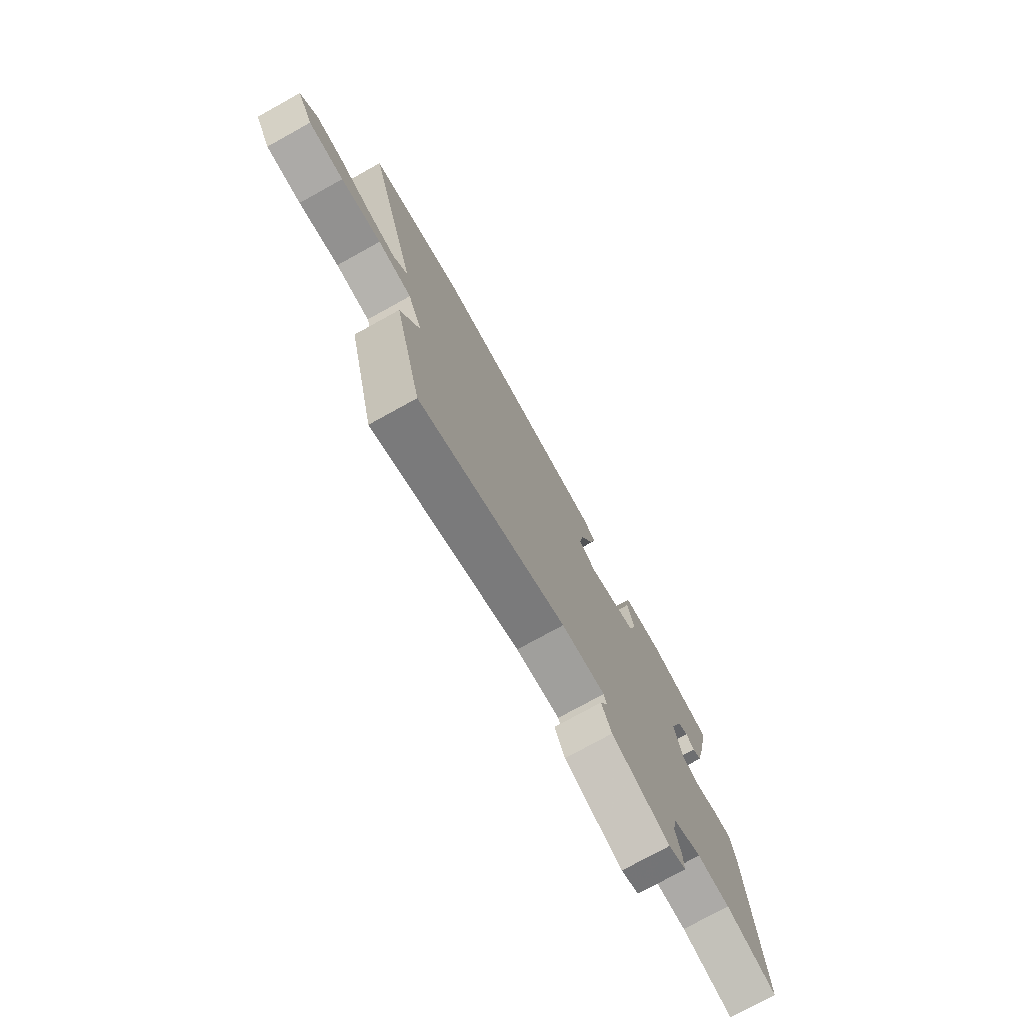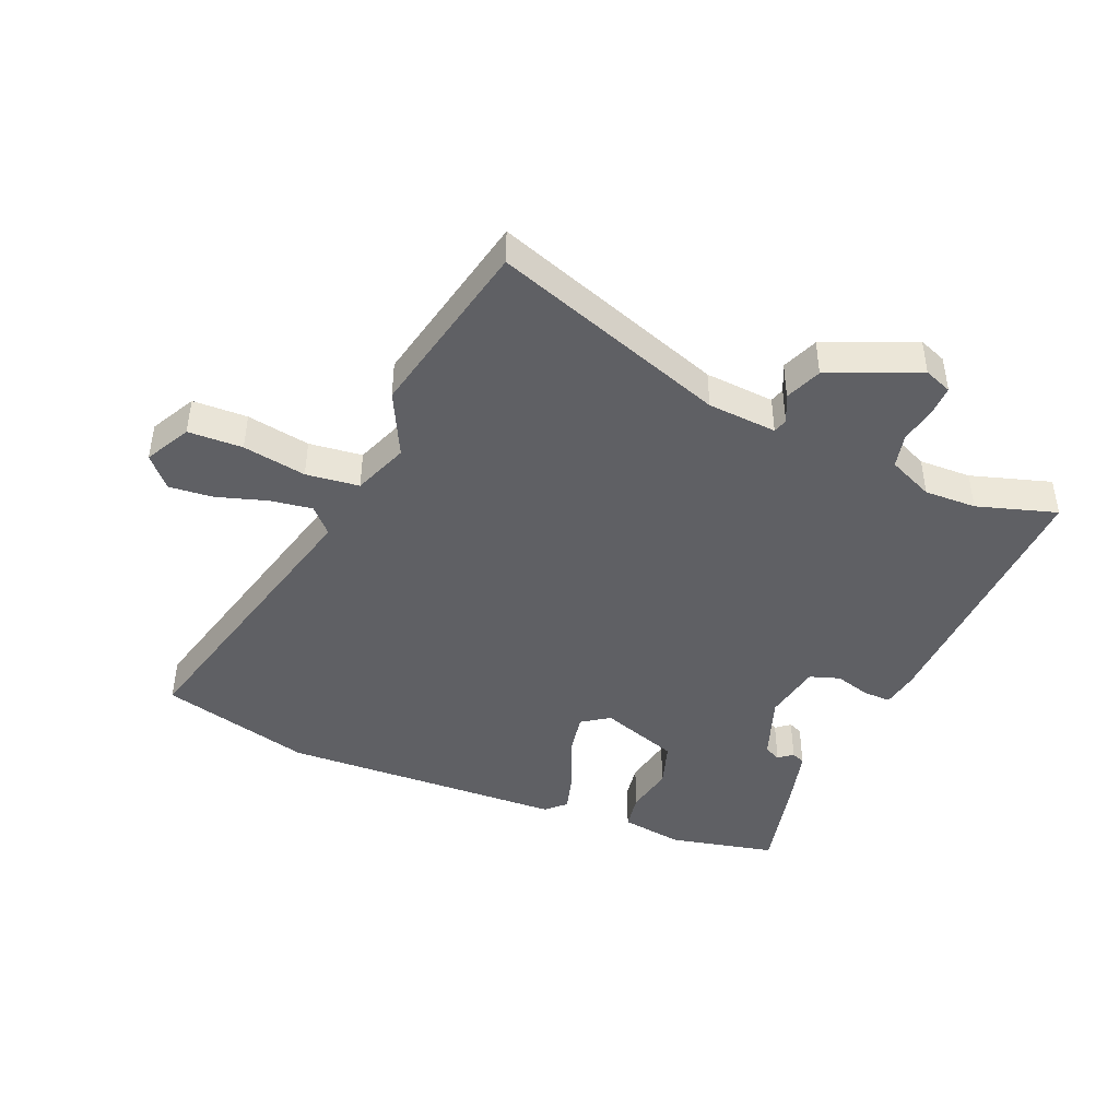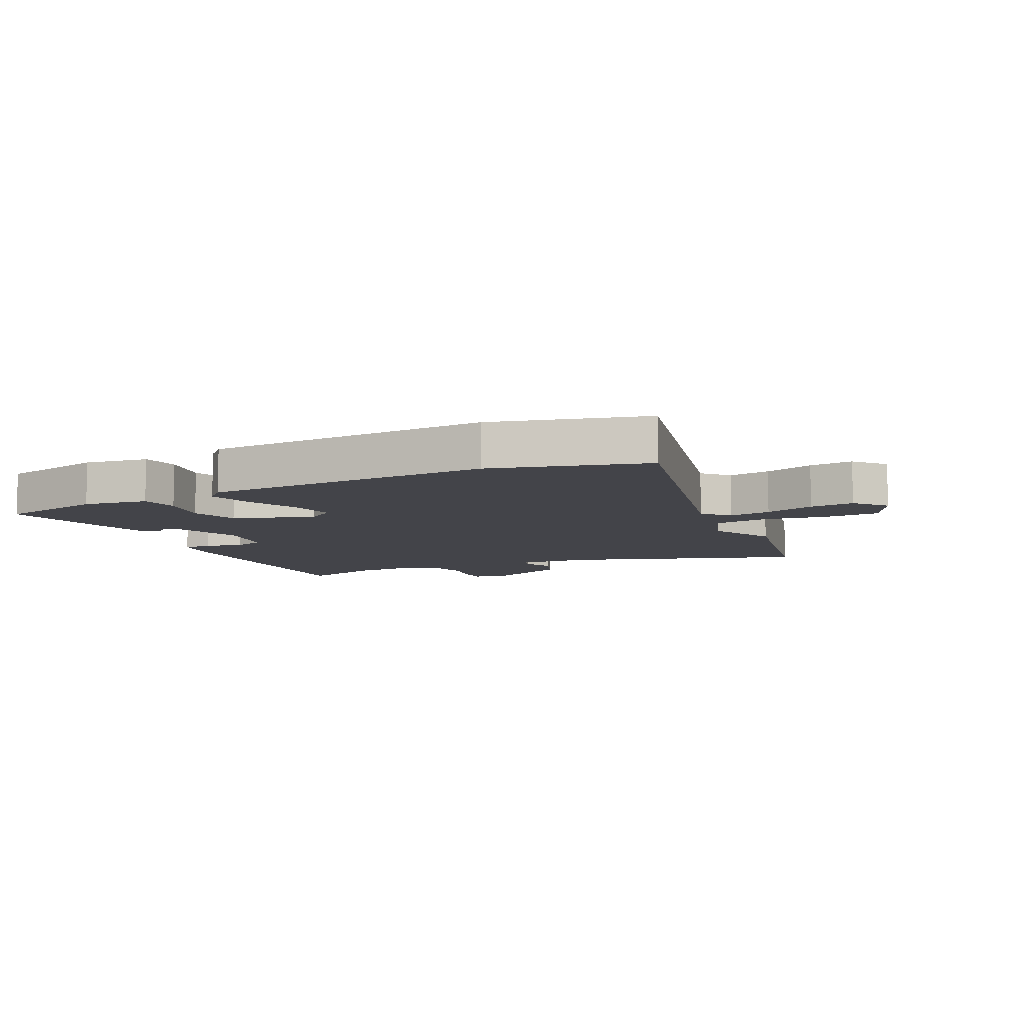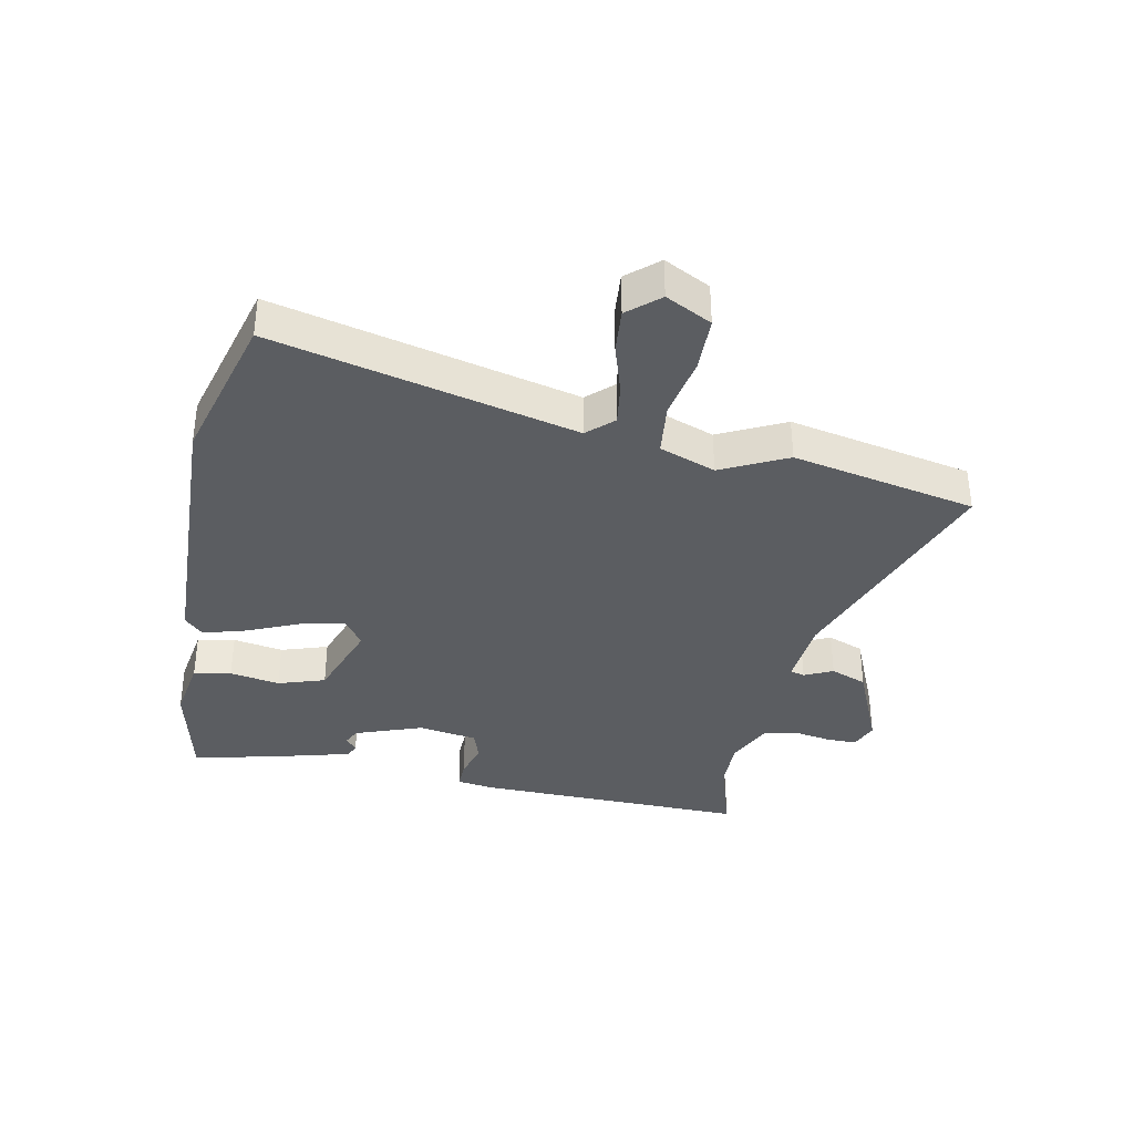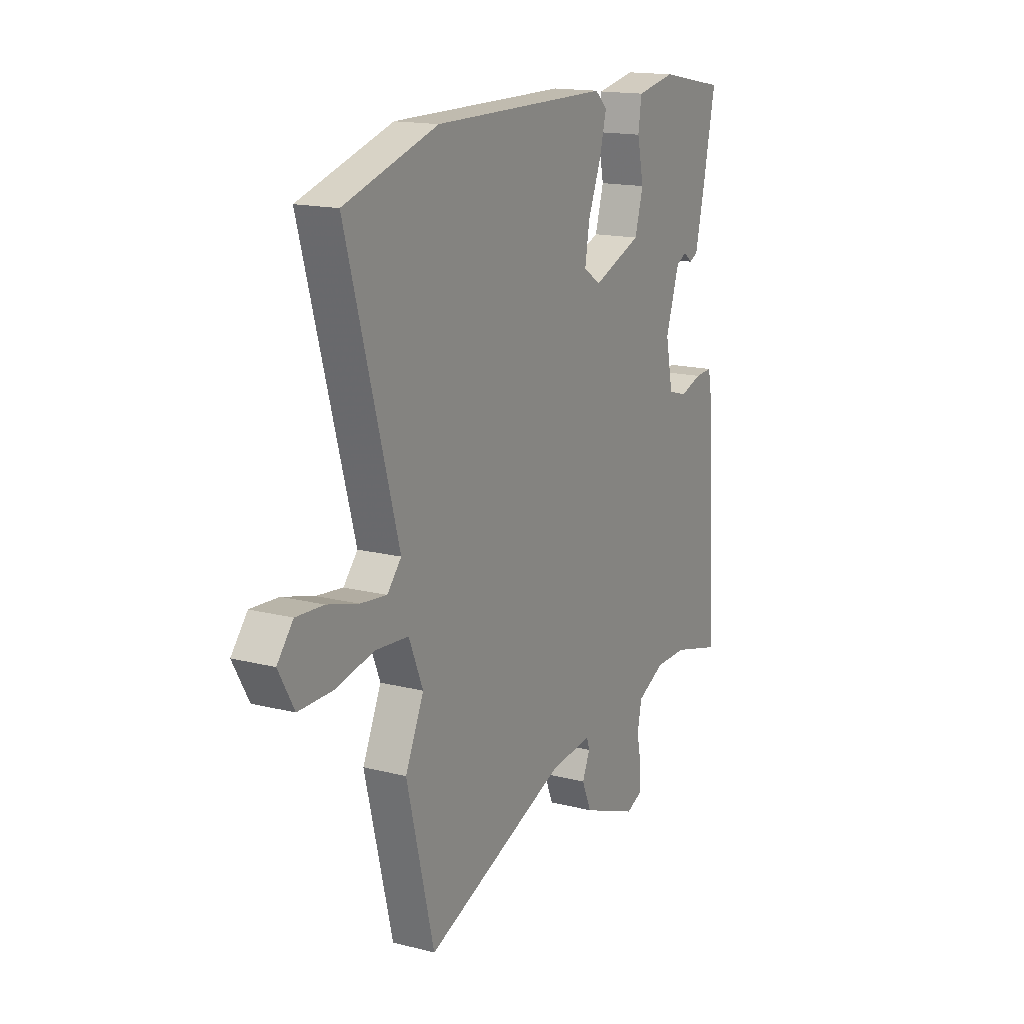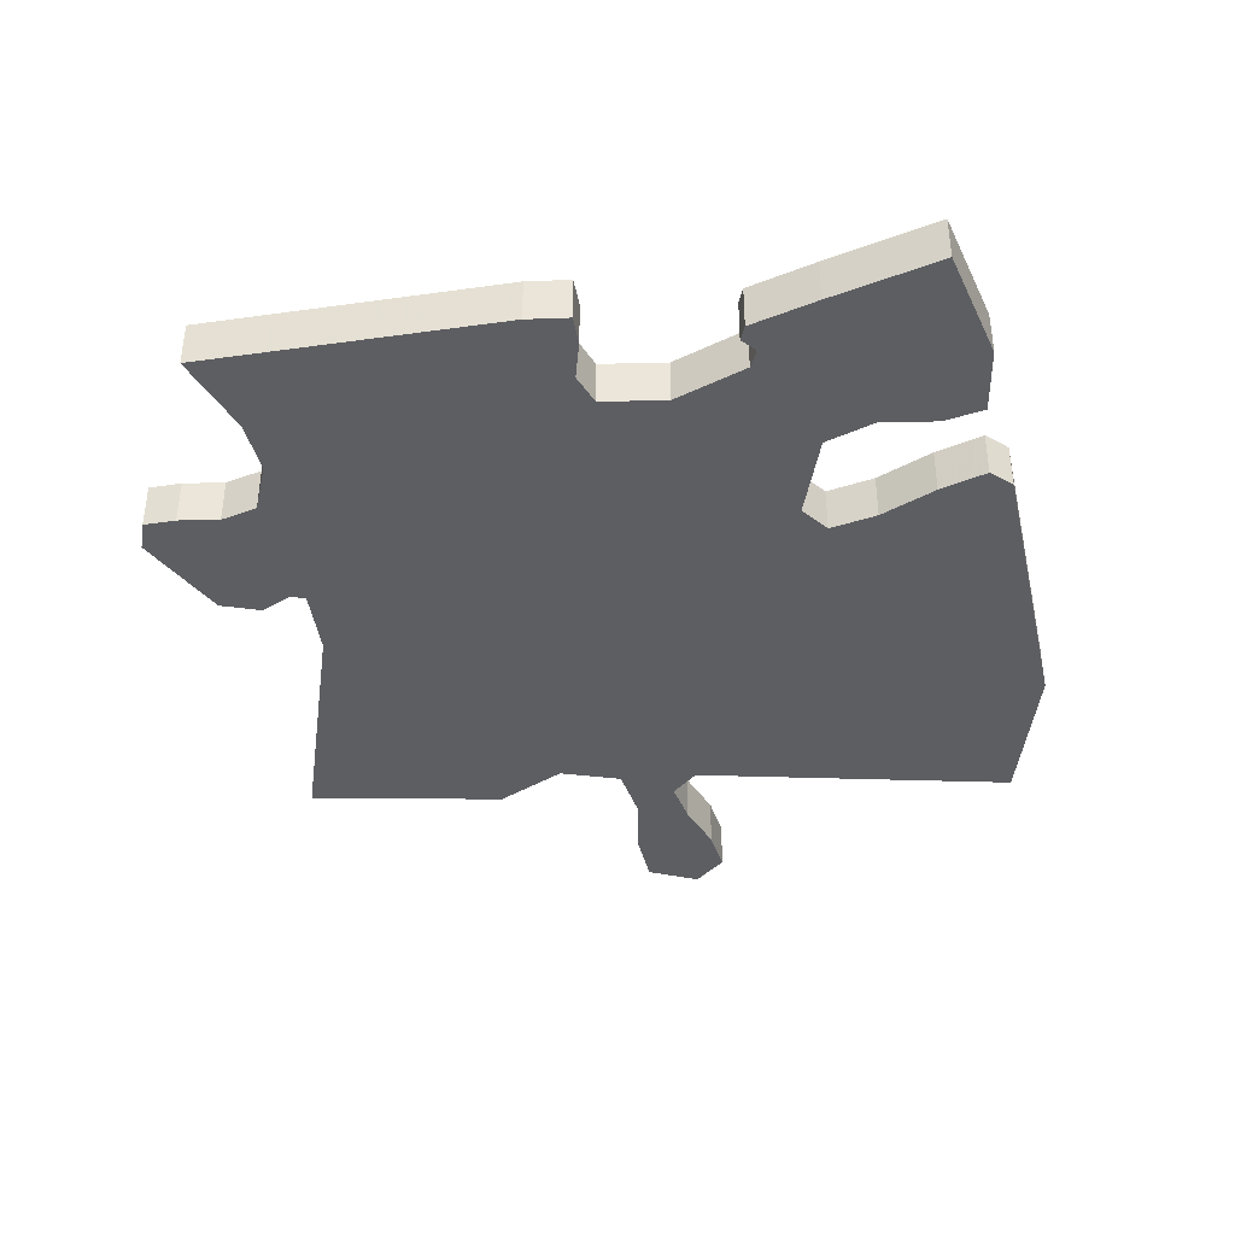
<metadata>
{"format":"obj","ext":"obj","renderer":"f3d","projection":"perspective","resolution":1024,"background":"white","views":[{"elev":-76.6,"azim":118.9,"up":"+Z"},{"elev":-43.2,"azim":159.1,"up":"+Y"},{"elev":-8.5,"azim":28.0,"up":"+Y"},{"elev":-36.0,"azim":80.7,"up":"+Y"},{"elev":15.9,"azim":118.1,"up":"+Z"},{"elev":-38.4,"azim":-76.7,"up":"+Y"}]}
</metadata>
<code>
v -0.412 0.07 -0.476
v -0.546 0.07 -0.512
v -0.52 0.07 -0.056
v -0.508 0.07 0.008
v -0.461 0.07 0.005
v -0.401 0.07 -0.015
v -0.35 0.07 0
v -0.33 0.07 0.098
v -0.367 0.07 0.212
v -0.395 0.07 0.227
v -0.419 0.07 0.209
v -0.442 0.07 0.22
v -0.466 0.07 0.324
v -0.501 0.07 0.494
v -0.321 0.07 0.527
v -0.215 0.07 0.506
v -0.206 0.07 0.443
v -0.224 0.07 0.36
v -0.201 0.07 0.281
v -0.069 0.07 0.229
v -0.022 0.07 0.259
v -0.034 0.07 0.333
v -0.069 0.07 0.421
v -0.088 0.07 0.495
v -0.055 0.07 0.525
v 0.423 0.07 0.524
v 0.675 0.07 0.445
v 0.536 0.07 -0.05
v 0.574 0.07 -0.094
v 0.645 0.07 -0.086
v 0.729 0.07 -0.063
v 0.803 0.07 -0.059
v 0.846 0.07 -0.112
v 0.804 0.07 -0.187
v 0.713 0.07 -0.186
v 0.608 0.07 -0.163
v 0.519 0.07 -0.17
v 0.481 0.07 -0.262
v 0.531 0.07 -0.373
v 0.457 0.07 -0.677
v 0.072 0.07 -0.526
v -0.043 0.07 -0.513
v -0.051 0.07 -0.537
v -0.03 0.07 -0.585
v -0.056 0.07 -0.645
v -0.207 0.07 -0.704
v -0.253 0.07 -0.684
v -0.251 0.07 -0.634
v -0.238 0.07 -0.572
v -0.25 0.07 -0.514
v -0.325 0.07 -0.477
v -0.412 0 -0.476
v -0.546 0 -0.512
v -0.52 0 -0.056
v -0.508 0 0.008
v -0.461 0 0.005
v -0.401 0 -0.015
v -0.35 0 0
v -0.33 0 0.098
v -0.367 0 0.212
v -0.395 0 0.227
v -0.419 0 0.209
v -0.442 0 0.22
v -0.466 0 0.324
v -0.501 0 0.494
v -0.321 0 0.527
v -0.215 0 0.506
v -0.206 0 0.443
v -0.224 0 0.36
v -0.201 0 0.281
v -0.069 0 0.229
v -0.022 0 0.259
v -0.034 0 0.333
v -0.069 0 0.421
v -0.088 0 0.495
v -0.055 0 0.525
v 0.423 0 0.524
v 0.675 0 0.445
v 0.536 0 -0.05
v 0.574 0 -0.094
v 0.645 0 -0.086
v 0.729 0 -0.063
v 0.803 0 -0.059
v 0.846 0 -0.112
v 0.804 0 -0.187
v 0.713 0 -0.186
v 0.608 0 -0.163
v 0.519 0 -0.17
v 0.481 0 -0.262
v 0.531 0 -0.373
v 0.457 0 -0.677
v 0.072 0 -0.526
v -0.043 0 -0.513
v -0.051 0 -0.537
v -0.03 0 -0.585
v -0.056 0 -0.645
v -0.207 0 -0.704
v -0.253 0 -0.684
v -0.251 0 -0.634
v -0.238 0 -0.572
v -0.25 0 -0.514
v -0.325 0 -0.477
f 46 47 48 49
f 46 49 50
f 43 44 45 46
f 42 43 46 50
f 38 39 40 41
f 37 38 41 42
f 33 34 35 36
f 33 36 37
f 30 31 32 33
f 29 30 33 37
f 28 29 37 42
f 22 23 24 25
f 21 22 25 26
f 20 21 26 27
f 15 16 17 18
f 15 18 19
f 14 15 19
f 13 14 19
f 10 11 12 13
f 9 10 13 19
f 8 9 19 20
f 3 4 5 6
f 1 2 3 6
f 51 1 6 7
f 28 42 50 51
f 20 27 28 51
f 7 8 20 51
f 100 99 98 97
f 101 100 97
f 97 96 95 94
f 101 97 94 93
f 92 91 90 89
f 93 92 89 88
f 87 86 85 84
f 88 87 84
f 84 83 82 81
f 88 84 81 80
f 93 88 80 79
f 76 75 74 73
f 77 76 73 72
f 78 77 72 71
f 69 68 67 66
f 70 69 66
f 70 66 65
f 70 65 64
f 64 63 62 61
f 70 64 61 60
f 71 70 60 59
f 57 56 55 54
f 57 54 53 52
f 58 57 52 102
f 102 101 93 79
f 102 79 78 71
f 102 71 59 58
f 1 52 53 2
f 2 53 54 3
f 3 54 55 4
f 4 55 56 5
f 5 56 57 6
f 6 57 58 7
f 7 58 59 8
f 8 59 60 9
f 9 60 61 10
f 10 61 62 11
f 11 62 63 12
f 12 63 64 13
f 13 64 65 14
f 14 65 66 15
f 15 66 67 16
f 16 67 68 17
f 17 68 69 18
f 18 69 70 19
f 19 70 71 20
f 20 71 72 21
f 21 72 73 22
f 22 73 74 23
f 23 74 75 24
f 24 75 76 25
f 25 76 77 26
f 26 77 78 27
f 27 78 79 28
f 28 79 80 29
f 29 80 81 30
f 30 81 82 31
f 31 82 83 32
f 32 83 84 33
f 33 84 85 34
f 34 85 86 35
f 35 86 87 36
f 36 87 88 37
f 37 88 89 38
f 38 89 90 39
f 39 90 91 40
f 40 91 92 41
f 41 92 93 42
f 42 93 94 43
f 43 94 95 44
f 44 95 96 45
f 45 96 97 46
f 46 97 98 47
f 47 98 99 48
f 48 99 100 49
f 49 100 101 50
f 50 101 102 51
f 51 102 52 1

</code>
